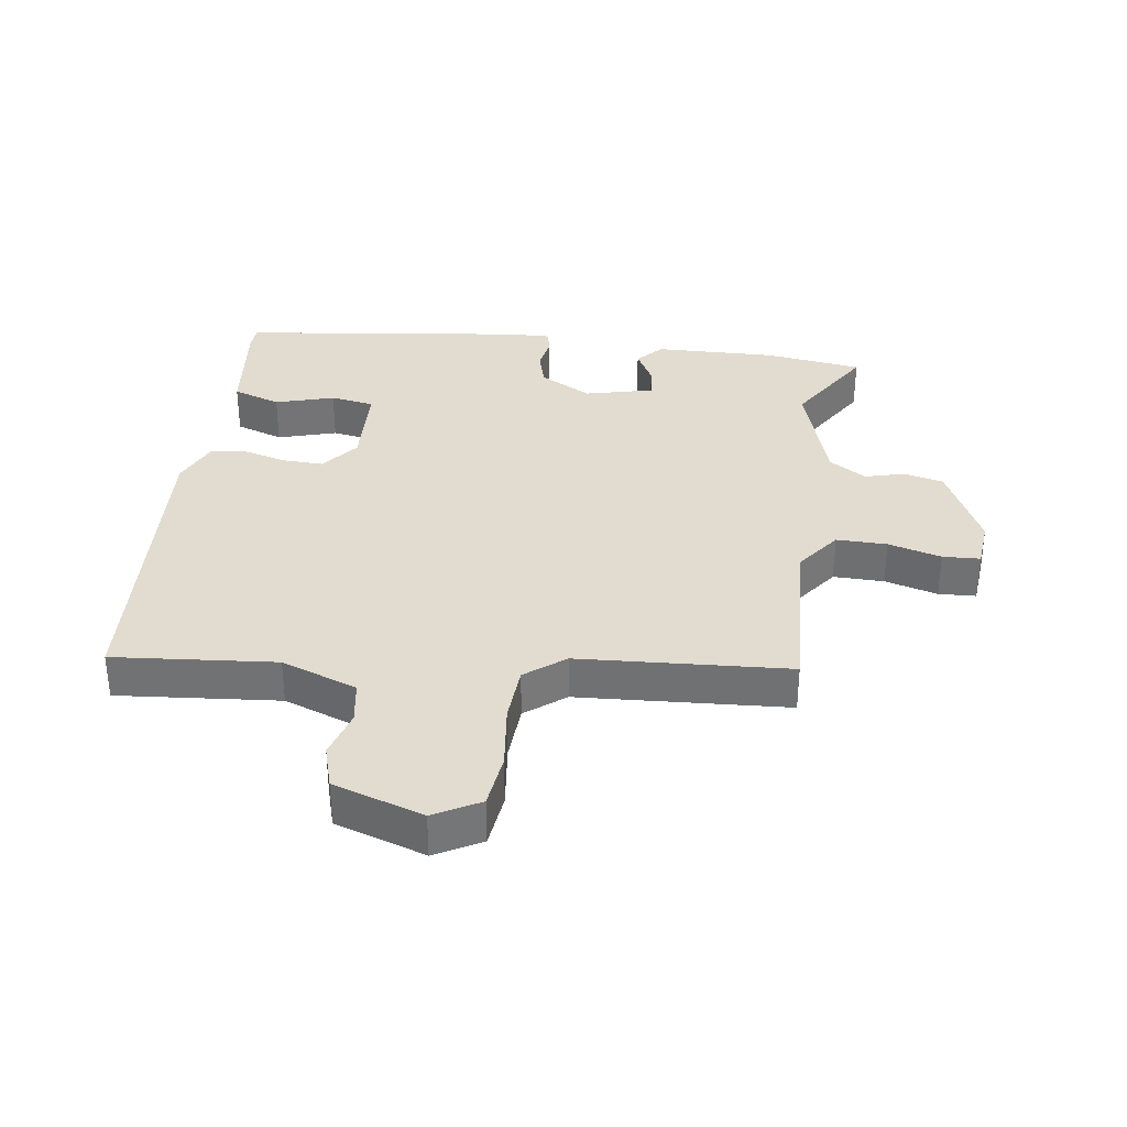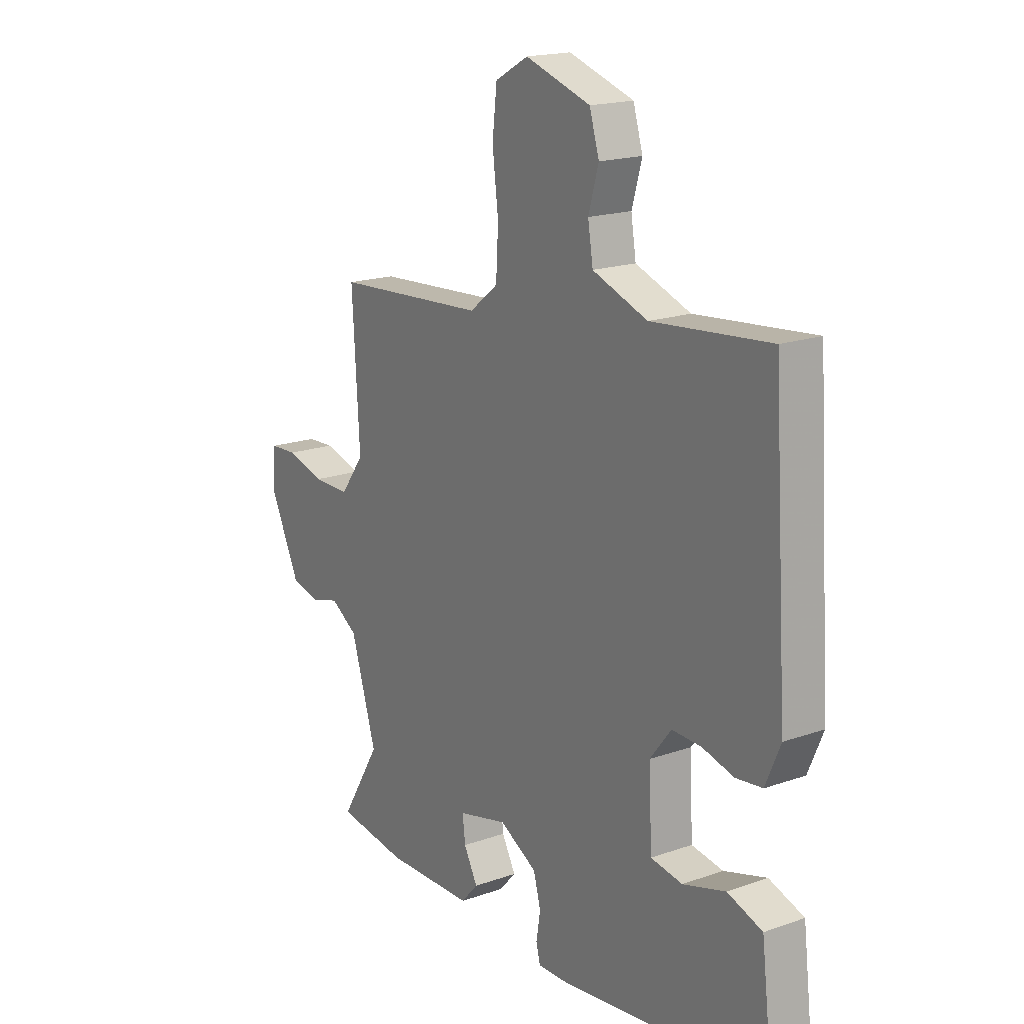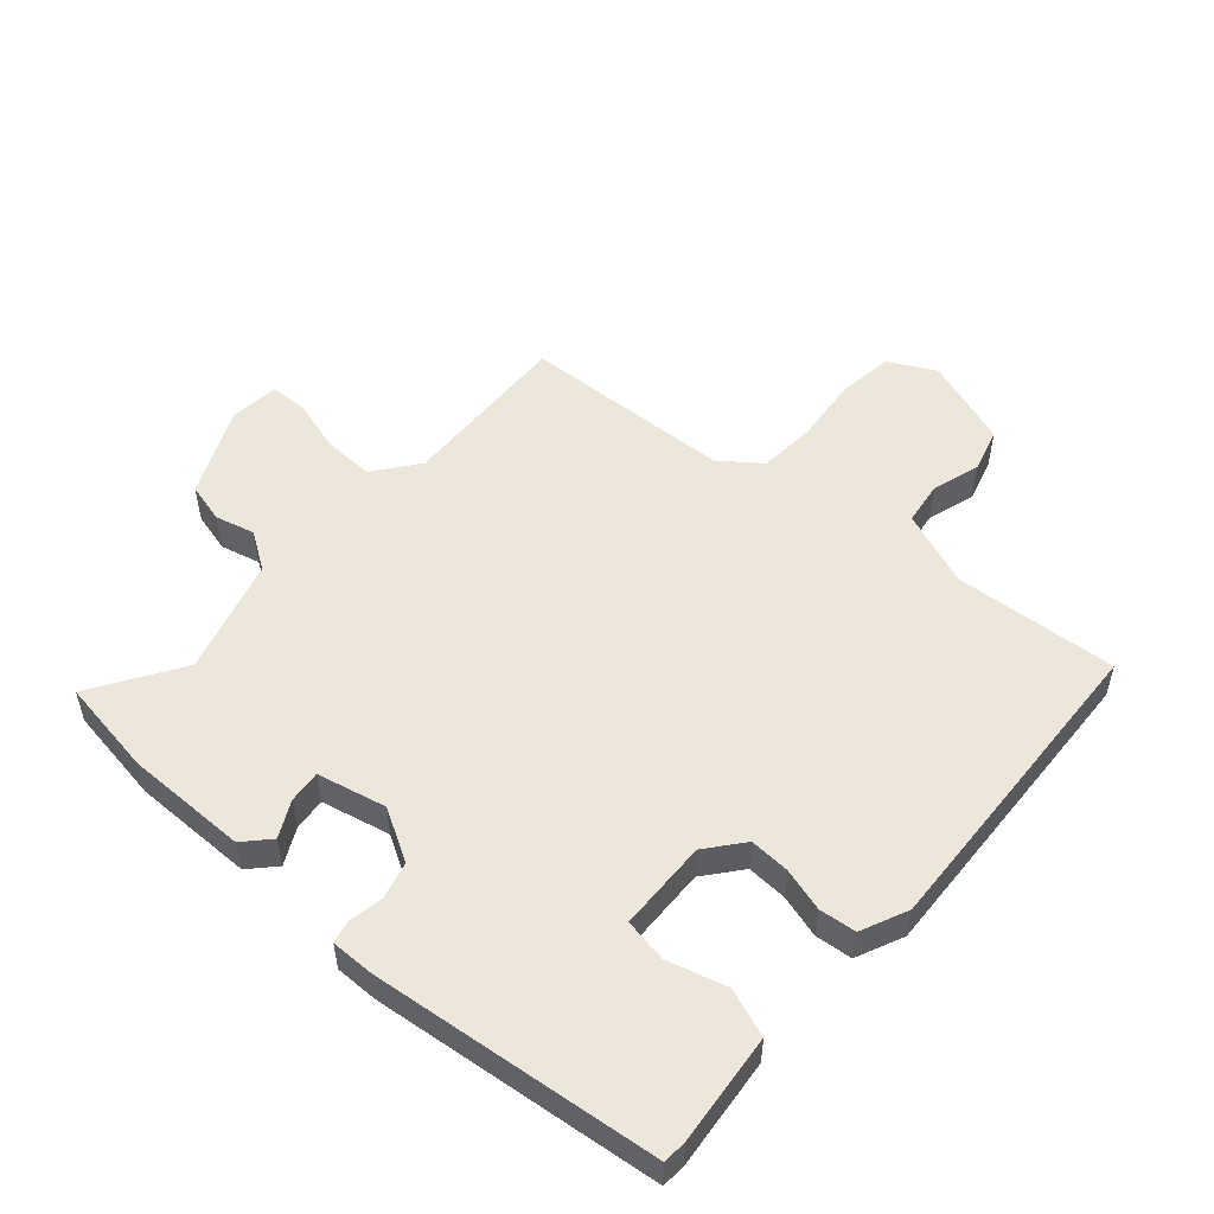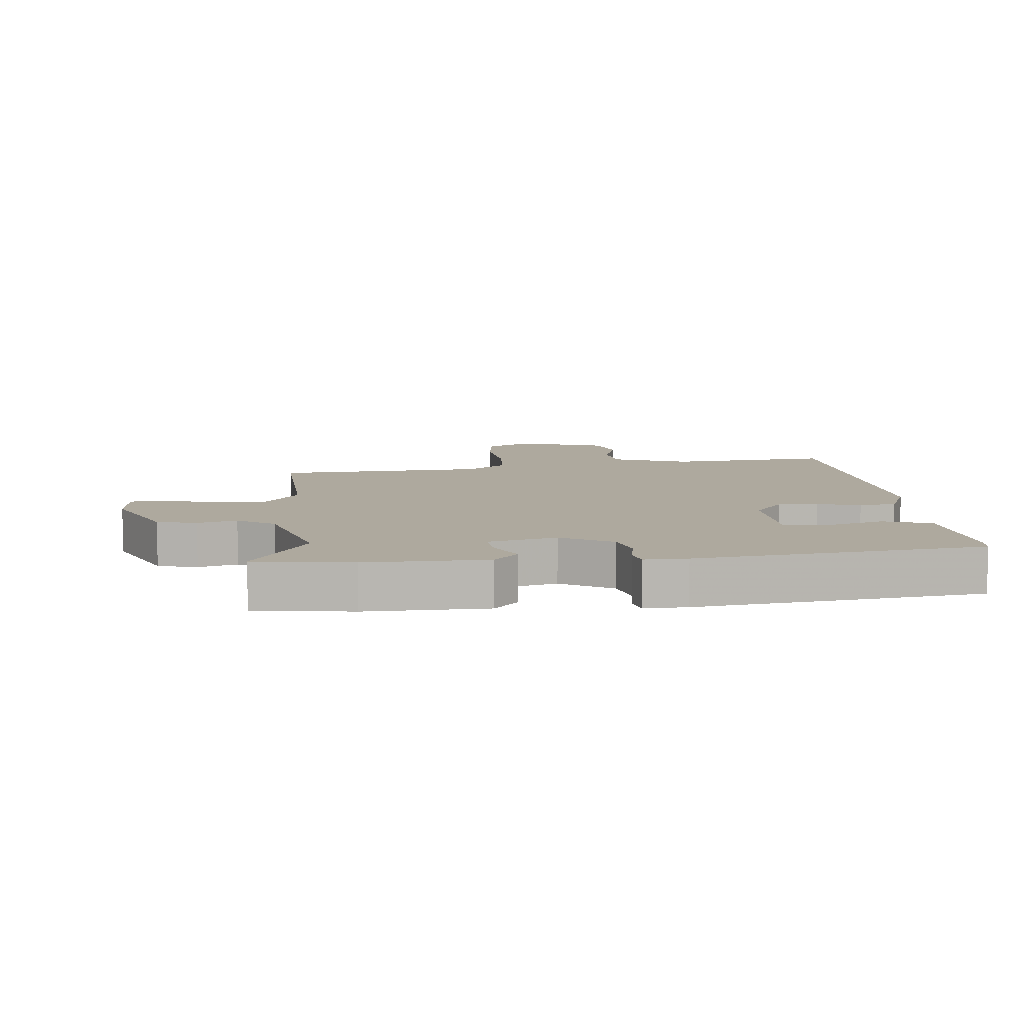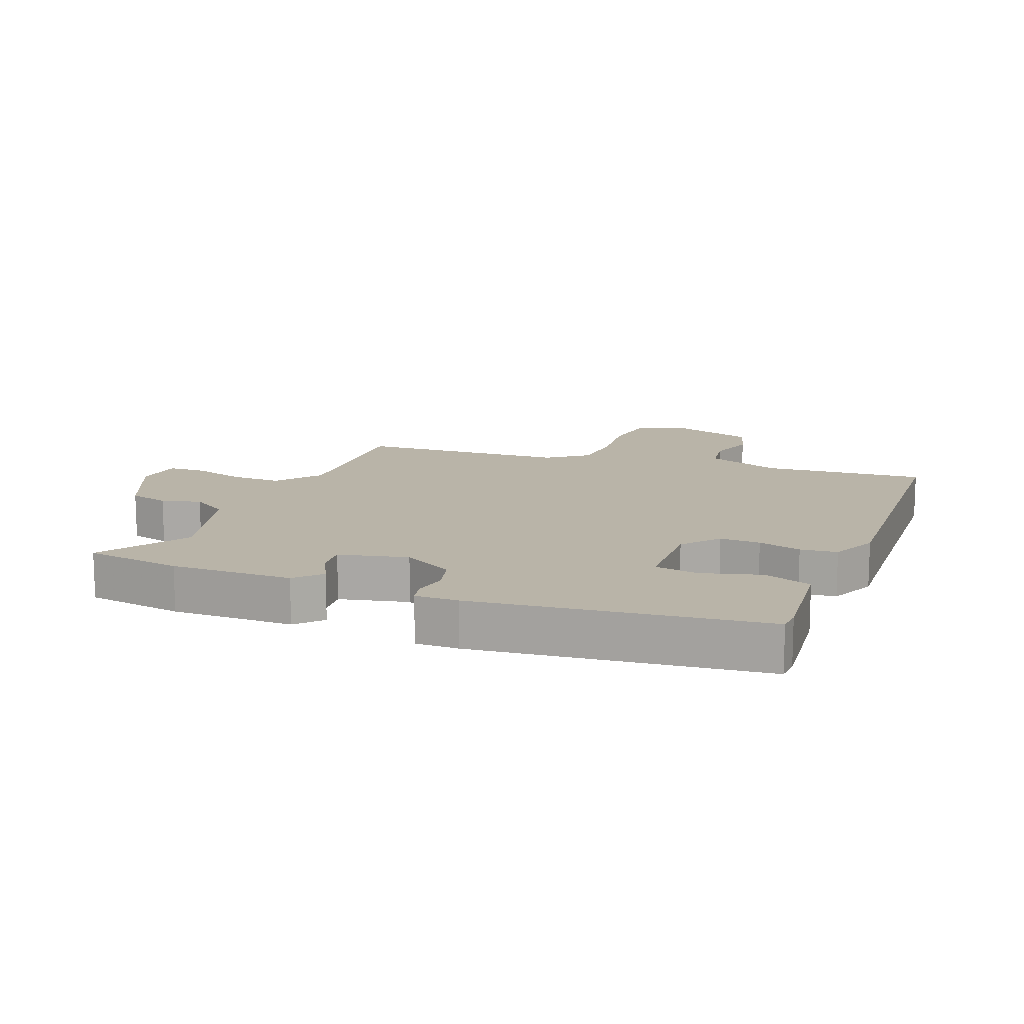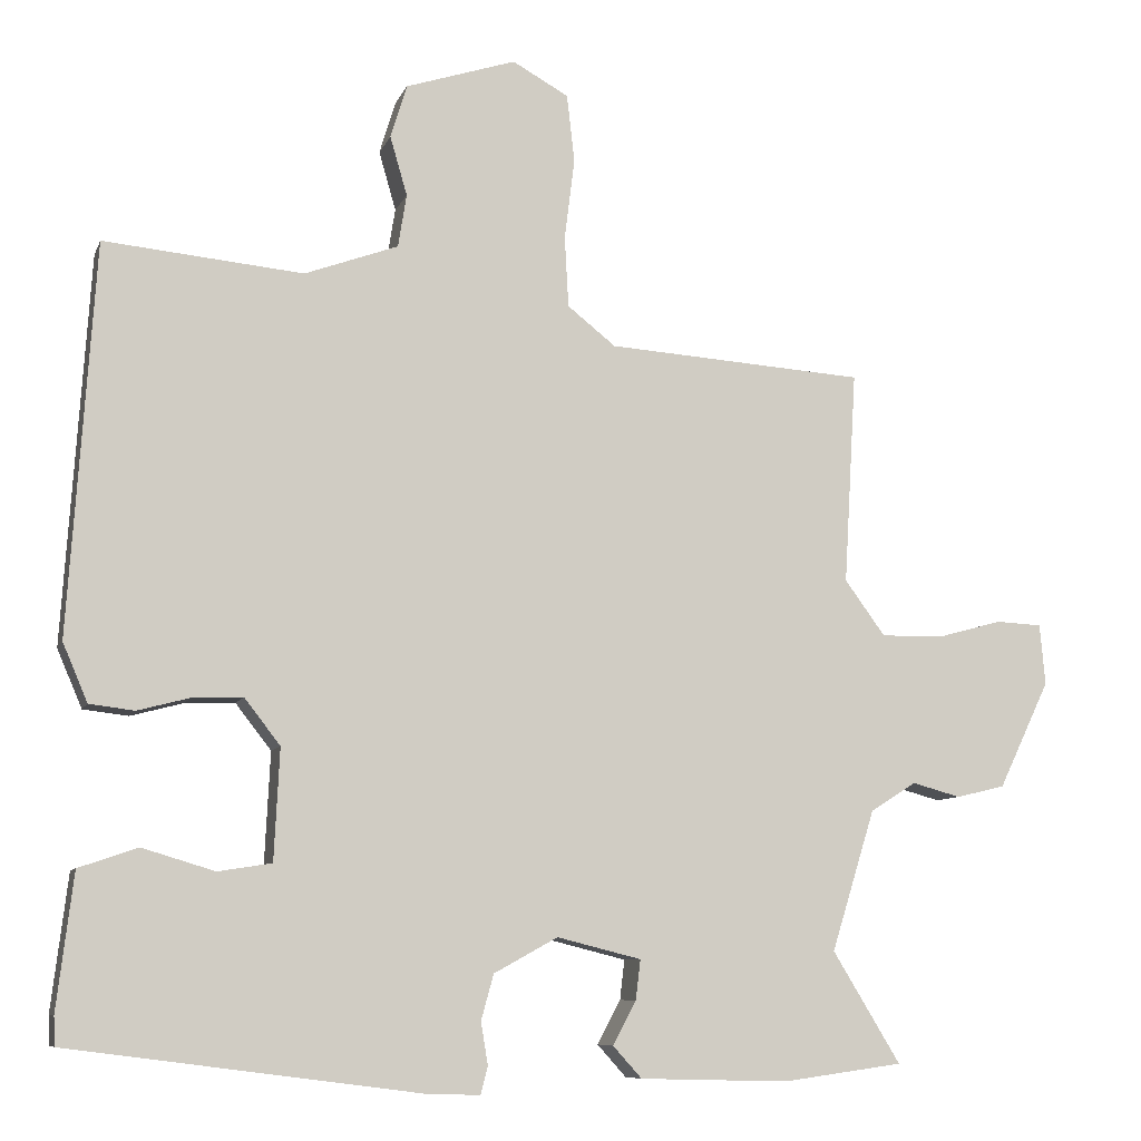
<metadata>
{"format":"obj","ext":"obj","renderer":"f3d","projection":"perspective","resolution":1024,"background":"white","views":[{"elev":34.2,"azim":8.2,"up":"+Y"},{"elev":18.2,"azim":-124.2,"up":"+Z"},{"elev":52.8,"azim":-137.6,"up":"+Y"},{"elev":9.0,"azim":174.9,"up":"+Y"},{"elev":13.3,"azim":-157.6,"up":"+Y"},{"elev":-8.5,"azim":-15.6,"up":"+Z"}]}
</metadata>
<code>
v -0.489 0.07 0.544
v -0.233 0.07 0.52
v -0.113 0.07 0.564
v -0.102 0.07 0.632
v -0.124 0.07 0.708
v -0.103 0.07 0.777
v 0.039 0.07 0.823
v 0.111 0.07 0.783
v 0.121 0.07 0.696
v 0.108 0.07 0.592
v 0.113 0.07 0.501
v 0.175 0.07 0.452
v 0.507 0.07 0.43
v 0.491 0.07 0.157
v 0.543 0.07 0.086
v 0.623 0.07 0.087
v 0.707 0.07 0.11
v 0.766 0.07 0.107
v 0.773 0.07 0.029
v 0.707 0.07 -0.109
v 0.644 0.07 -0.124
v 0.582 0.07 -0.107
v 0.523 0.07 -0.144
v 0.467 0.07 -0.325
v 0.554 0.07 -0.468
v 0.4 0.07 -0.489
v 0.208 0.07 -0.484
v 0.171 0.07 -0.443
v 0.201 0.07 -0.387
v 0.207 0.07 -0.336
v 0.099 0.07 -0.309
v 0.017 0.07 -0.354
v 0.001 0.07 -0.412
v 0.01 0.07 -0.467
v 0.001 0.07 -0.502
v -0.067 0.07 -0.5
v -0.518 0.07 -0.441
v -0.52 0.07 -0.404
v -0.499 0.07 -0.23
v -0.423 0.07 -0.204
v -0.33 0.07 -0.232
v -0.261 0.07 -0.221
v -0.254 0.07 -0.078
v -0.3 0.07 -0.019
v -0.364 0.07 -0.021
v -0.432 0.07 -0.039
v -0.49 0.07 -0.032
v -0.522 0.07 0.043
v -0.489 0 0.544
v -0.233 0 0.52
v -0.113 0 0.564
v -0.102 0 0.632
v -0.124 0 0.708
v -0.103 0 0.777
v 0.039 0 0.823
v 0.111 0 0.783
v 0.121 0 0.696
v 0.108 0 0.592
v 0.113 0 0.501
v 0.175 0 0.452
v 0.507 0 0.43
v 0.491 0 0.157
v 0.543 0 0.086
v 0.623 0 0.087
v 0.707 0 0.11
v 0.766 0 0.107
v 0.773 0 0.029
v 0.707 0 -0.109
v 0.644 0 -0.124
v 0.582 0 -0.107
v 0.523 0 -0.144
v 0.467 0 -0.325
v 0.554 0 -0.468
v 0.4 0 -0.489
v 0.208 0 -0.484
v 0.171 0 -0.443
v 0.201 0 -0.387
v 0.207 0 -0.336
v 0.099 0 -0.309
v 0.017 0 -0.354
v 0.001 0 -0.412
v 0.01 0 -0.467
v 0.001 0 -0.502
v -0.067 0 -0.5
v -0.518 0 -0.441
v -0.52 0 -0.404
v -0.499 0 -0.23
v -0.423 0 -0.204
v -0.33 0 -0.232
v -0.261 0 -0.221
v -0.254 0 -0.078
v -0.3 0 -0.019
v -0.364 0 -0.021
v -0.432 0 -0.039
v -0.49 0 -0.032
v -0.522 0 0.043
f 48 1 2
f 47 48 2
f 46 47 2
f 45 46 2
f 44 45 2 3
f 43 44 3
f 42 43 3
f 39 40 41
f 38 39 41
f 37 38 41
f 36 37 41
f 35 36 41
f 34 35 41
f 33 34 41
f 32 33 41 42
f 31 32 42 3
f 27 28 29
f 26 27 29
f 25 26 29
f 24 25 29
f 23 24 29 30
f 31 3 4
f 30 31 4
f 23 30 4
f 22 23 4
f 20 21 22
f 19 20 22
f 18 19 22
f 17 18 22
f 16 17 22
f 12 13 14
f 11 12 14 15
f 8 9 10
f 7 8 10
f 6 7 10
f 5 6 10
f 4 5 10
f 4 10 11
f 22 4 11 15
f 15 16 22
f 50 49 96
f 50 96 95
f 50 95 94
f 50 94 93
f 51 50 93 92
f 51 92 91
f 51 91 90
f 89 88 87
f 89 87 86
f 89 86 85
f 89 85 84
f 89 84 83
f 89 83 82
f 89 82 81
f 90 89 81 80
f 51 90 80 79
f 77 76 75
f 77 75 74
f 77 74 73
f 77 73 72
f 78 77 72 71
f 52 51 79
f 52 79 78
f 52 78 71
f 52 71 70
f 70 69 68
f 70 68 67
f 70 67 66
f 70 66 65
f 70 65 64
f 62 61 60
f 63 62 60 59
f 58 57 56
f 58 56 55
f 58 55 54
f 58 54 53
f 58 53 52
f 59 58 52
f 63 59 52 70
f 70 64 63
f 1 49 50 2
f 2 50 51 3
f 3 51 52 4
f 4 52 53 5
f 5 53 54 6
f 6 54 55 7
f 7 55 56 8
f 8 56 57 9
f 9 57 58 10
f 10 58 59 11
f 11 59 60 12
f 12 60 61 13
f 13 61 62 14
f 14 62 63 15
f 15 63 64 16
f 16 64 65 17
f 17 65 66 18
f 18 66 67 19
f 19 67 68 20
f 20 68 69 21
f 21 69 70 22
f 22 70 71 23
f 23 71 72 24
f 24 72 73 25
f 25 73 74 26
f 26 74 75 27
f 27 75 76 28
f 28 76 77 29
f 29 77 78 30
f 30 78 79 31
f 31 79 80 32
f 32 80 81 33
f 33 81 82 34
f 34 82 83 35
f 35 83 84 36
f 36 84 85 37
f 37 85 86 38
f 38 86 87 39
f 39 87 88 40
f 40 88 89 41
f 41 89 90 42
f 42 90 91 43
f 43 91 92 44
f 44 92 93 45
f 45 93 94 46
f 46 94 95 47
f 47 95 96 48
f 48 96 49 1

</code>
